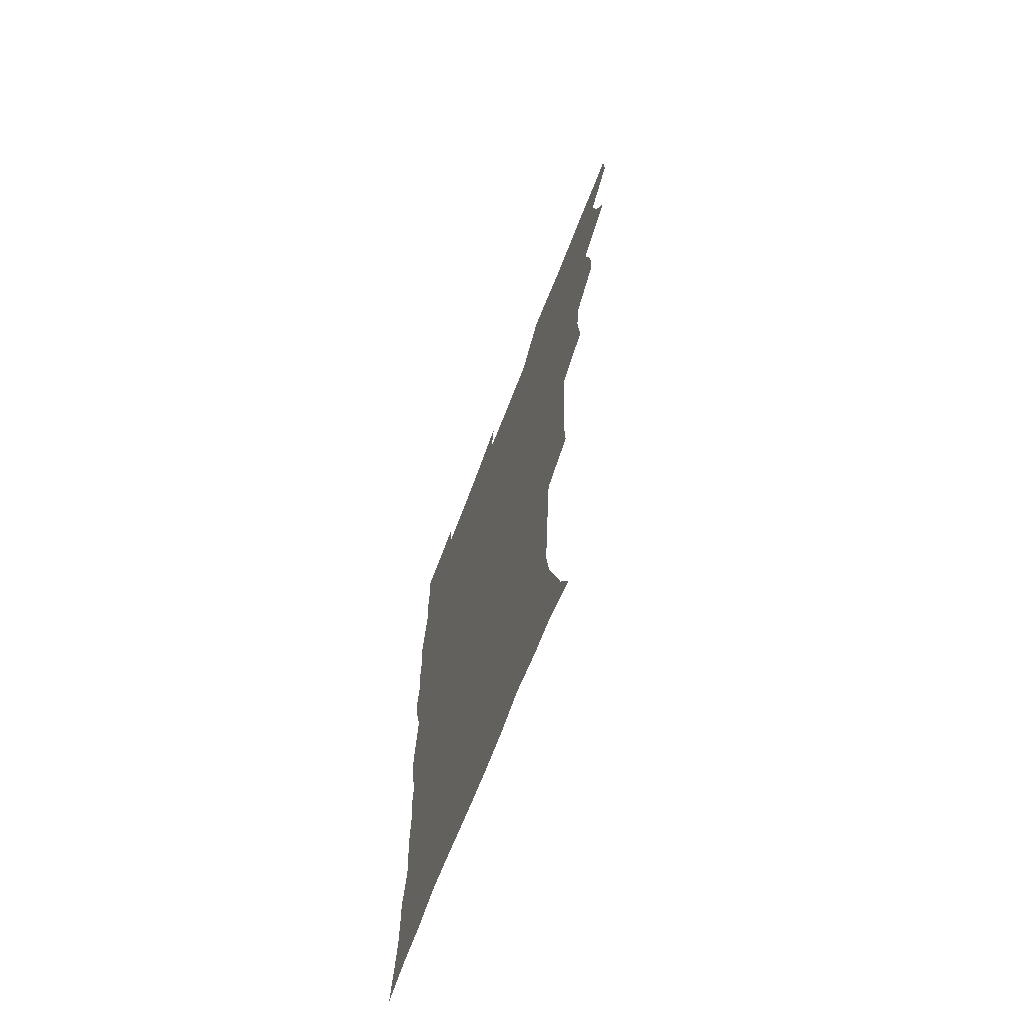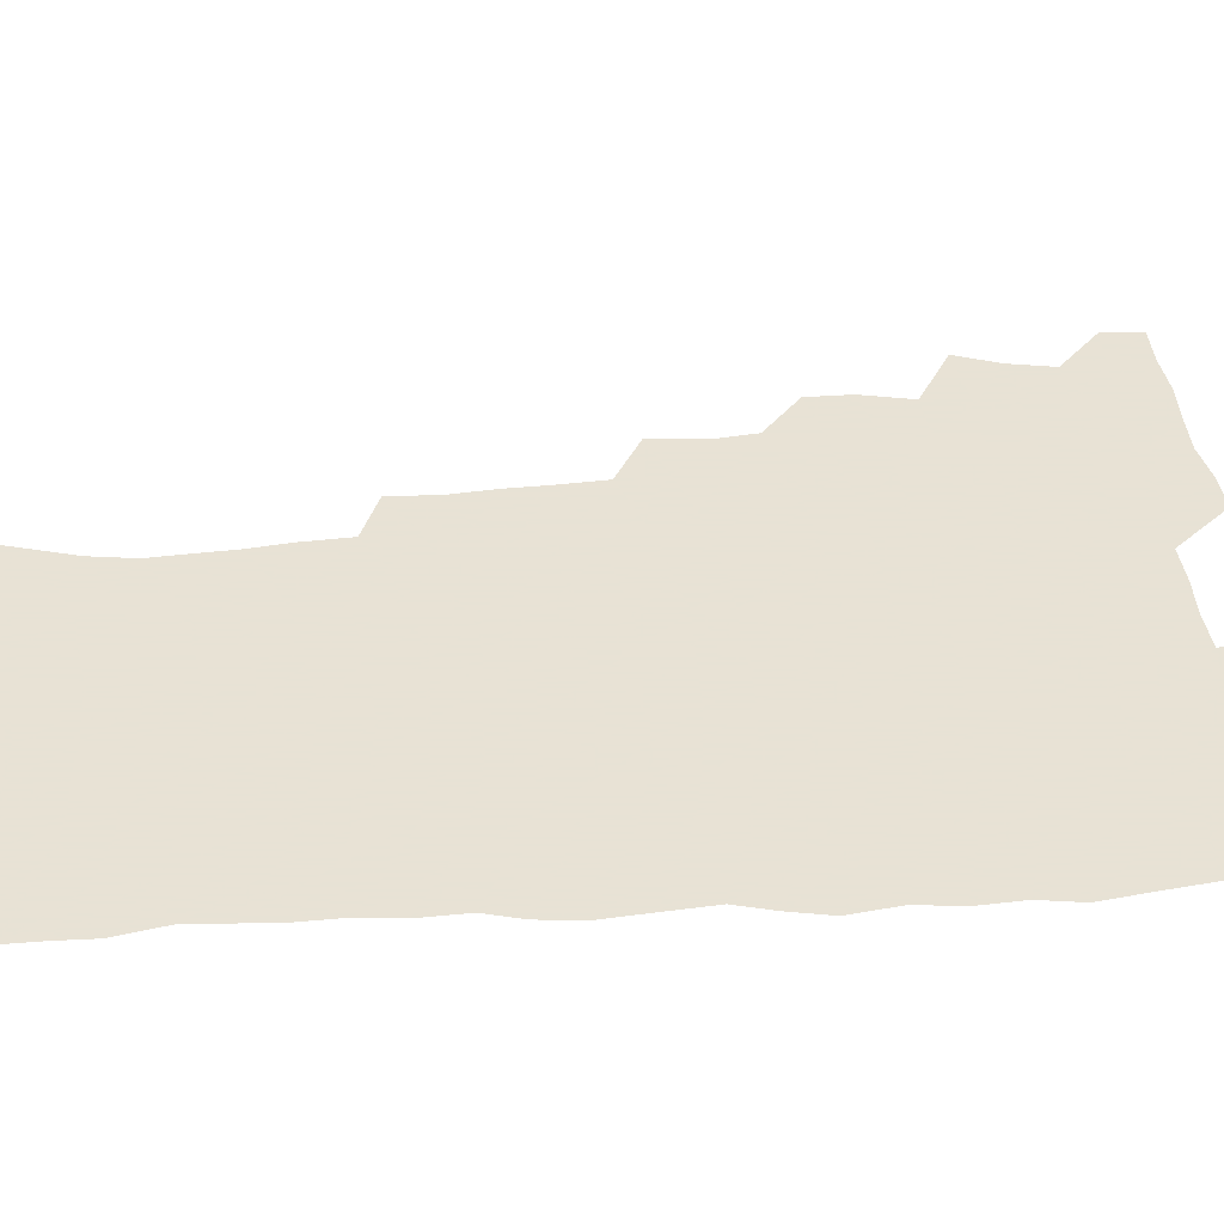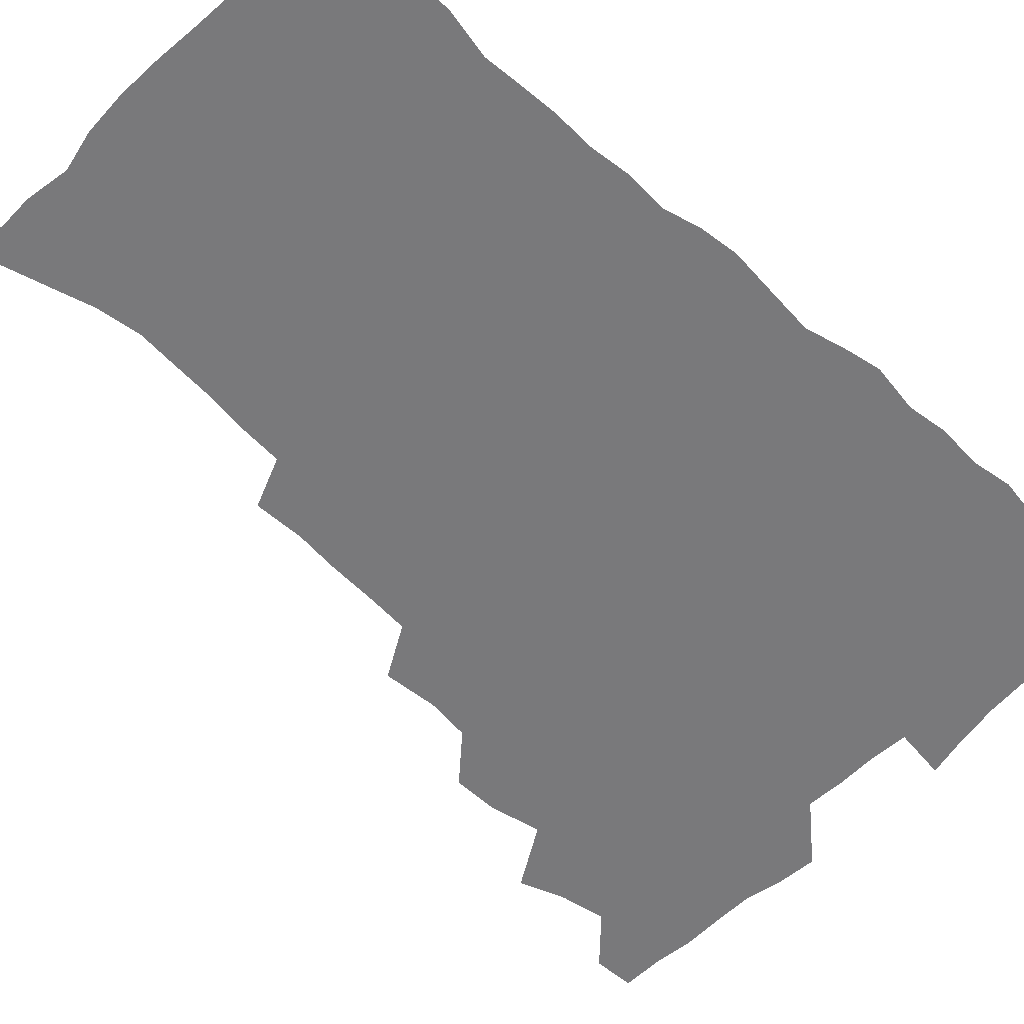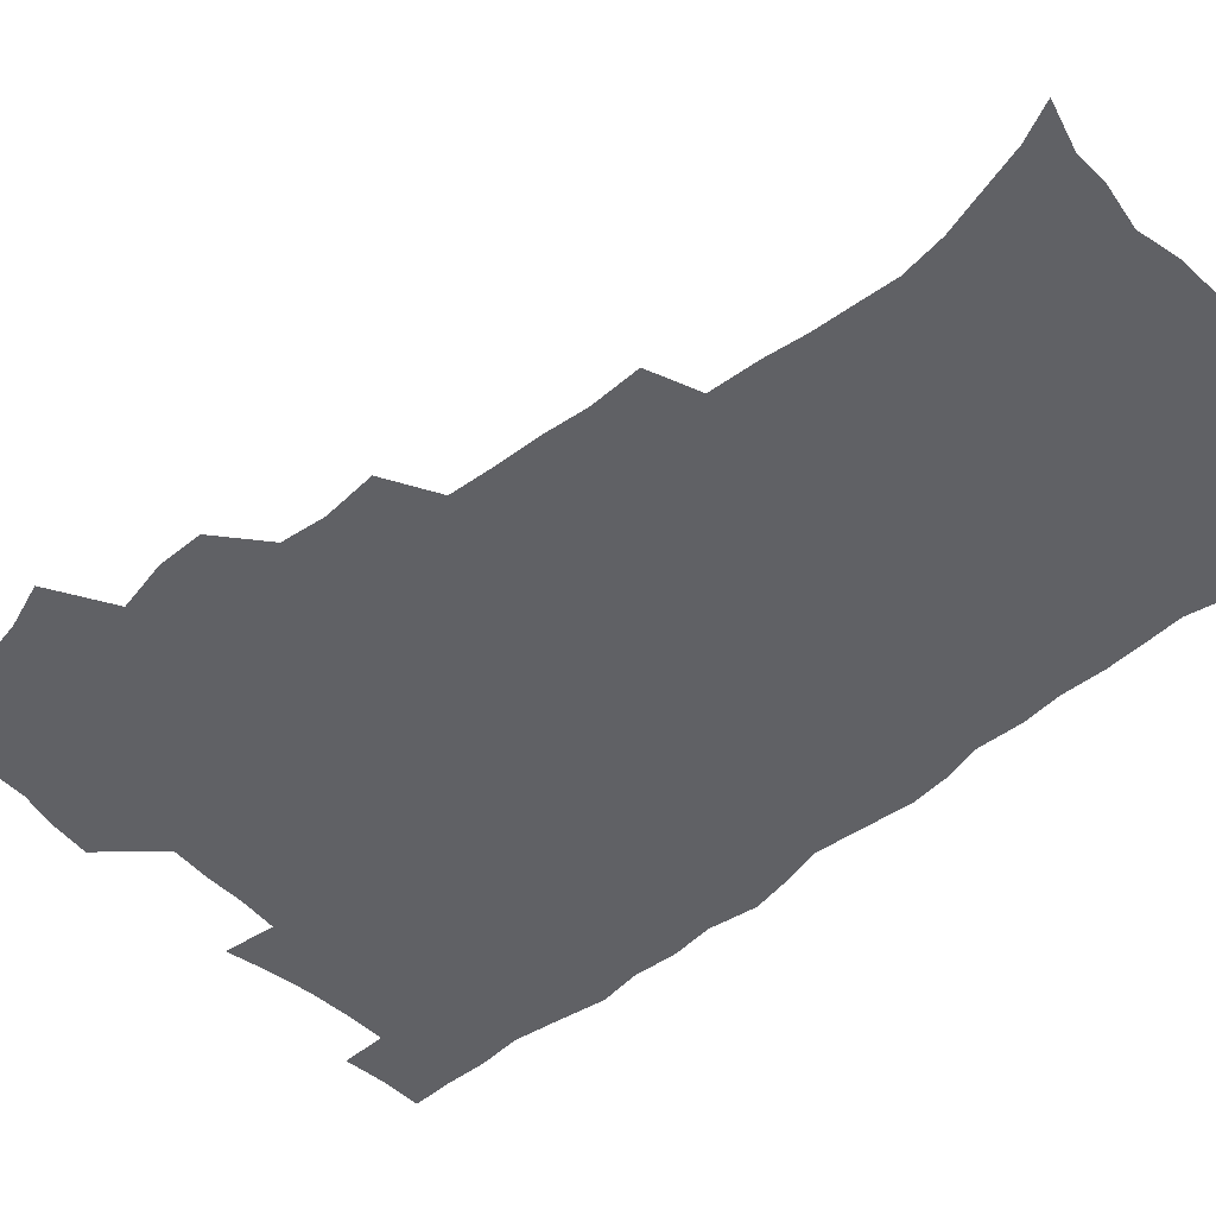
<metadata>
{"format":"obj","ext":"obj","renderer":"f3d","projection":"perspective","resolution":1024,"background":"white","views":[{"elev":-69.7,"azim":-111.1,"up":"+Y"},{"elev":40.6,"azim":85.6,"up":"+Z"},{"elev":-57.9,"azim":46.3,"up":"+Z"},{"elev":-48.6,"azim":-47.8,"up":"+Z"}]}
</metadata>
<code>
v 480 539.1 0
v 480.6 554 0
v 488 490.7 0
v 493.9 507 0
v 497 523.6 0
v 497.3 538.6 0
v 496 554.4 0
v 506.3 442.4 0
v 506.2 458.9 0
v 510.3 477.8 0
v 514.2 494.4 0
v 512 508.6 0
v 513.9 523.8 0
v 513.1 538.6 0
v 510.7 556.2 0
v 523.5 392.3 0
v 525.1 412.3 0
v 523.2 428.1 0
v 527 447.5 0
v 527.1 463.6 0
v 526.8 479 0
v 528.2 494.6 0
v 529.1 509.6 0
v 529.2 524 0
v 528.4 538.2 0
v 525.9 556 0
v 545.2 313.6 0
v 545.8 332.3 0
v 544.2 347.9 0
v 543.6 364.8 0
v 542.4 381.9 0
v 541.6 399.2 0
v 541.6 416.4 0
v 544.6 435.6 0
v 542.7 449.6 0
v 544.1 465.8 0
v 544.8 481.1 0
v 543.5 495.4 0
v 544.2 509.9 0
v 543.8 524.5 0
v 542.6 539.2 0
v 540.7 556.3 0
v 551 182.9 0
v 557.3 196.6 0
v 561.2 210.6 0
v 566.1 227.6 0
v 568.4 244.2 0
v 567.4 258.1 0
v 566.4 273.3 0
v 564.5 288.2 0
v 563.4 306.4 0
v 562.8 324.4 0
v 561.4 339.8 0
v 560.7 356 0
v 559.7 371.9 0
v 559 388.2 0
v 559.3 405.4 0
v 559.2 421.6 0
v 558.9 436.9 0
v 560.7 453.6 0
v 559.4 467.3 0
v 560.1 482.2 0
v 561.2 496.5 0
v 559.4 510.8 0
v 558.2 525.5 0
v 557 540.8 0
v 554.8 559.4 0
v 568.5 188 0
v 571 200 0
v 578.8 220.3 0
v 581 236.5 0
v 581.6 251.9 0
v 581.5 267.3 0
v 579.8 281 0
v 577.8 295.2 0
v 578.4 314.8 0
v 577.6 330.9 0
v 576.9 346.1 0
v 576.5 362.2 0
v 574.8 376.5 0
v 575.2 393.6 0
v 574 407.8 0
v 574.9 424.5 0
v 574.3 439 0
v 574.8 454.3 0
v 574.8 468.7 0
v 575.1 483.2 0
v 574.6 497.1 0
v 575 510.9 0
v 573.6 525.2 0
v 571.9 540.9 0
v 569 560.8 0
v 581 187.8 0
v 589.4 208.5 0
v 593.6 227 0
v 593.9 241.1 0
v 595.4 259.4 0
v 594.3 272.5 0
v 592.9 286.2 0
v 592.7 303.6 0
v 591.5 318.3 0
v 590.3 332.5 0
v 591.6 351.5 0
v 590.6 365.4 0
v 589.5 380.1 0
v 589.4 395.8 0
v 589.6 411.2 0
v 589.8 426.6 0
v 589.1 440.6 0
v 589.2 455.2 0
v 590.1 470.3 0
v 589.7 483.7 0
v 589.1 497.5 0
v 588.8 511.5 0
v 587.6 526.2 0
v 586.7 540.6 0
v 597.4 190.5 0
v 603.3 210.3 0
v 605.8 228 0
v 606.8 244.4 0
v 607.1 259.9 0
v 606.4 274.1 0
v 605.9 290.1 0
v 605.4 305.7 0
v 605 322.2 0
v 605.1 339.1 0
v 604.3 351.1 0
v 603.9 367.6 0
v 603.7 383 0
v 604.1 399.2 0
v 603.5 412.3 0
v 603.6 427.5 0
v 603.3 441.7 0
v 603.3 455.9 0
v 603.5 470 0
v 603.6 483.9 0
v 603.8 497.7 0
v 603.1 511.8 0
v 601.9 526.8 0
v 601 541.6 0
v 612.3 187.4 0
v 617.6 212.7 0
v 619.1 230.5 0
v 619.4 245.6 0
v 619.6 262.1 0
v 619.1 276.5 0
v 618.4 291 0
v 618.3 308.4 0
v 618.1 325.2 0
v 617.8 339.9 0
v 617.4 353.1 0
v 617.2 368.8 0
v 617.1 383.6 0
v 617 398.8 0
v 616.9 411.9 0
v 617.3 428.4 0
v 617.1 442 0
v 617.4 456.7 0
v 617.5 470.6 0
v 617.5 484 0
v 617.6 497.9 0
v 617.6 511.6 0
v 617.5 525.4 0
v 615.9 541.5 0
v 628.8 186.7 0
v 631.2 211.4 0
v 631.9 230.6 0
v 632.1 247.2 0
v 632 263.3 0
v 631.7 277.8 0
v 631.4 294 0
v 631.1 309.1 0
v 630.9 324.9 0
v 630.6 339.7 0
v 630.5 354.2 0
v 630.4 368.8 0
v 630.4 384.7 0
v 630.4 398.7 0
v 630.5 413.2 0
v 630.7 428.7 0
v 630.8 442.3 0
v 631 456.6 0
v 631.2 470.4 0
v 631.3 484.1 0
v 631.5 498 0
v 631.6 511.6 0
v 631.5 525.3 0
v 630.3 542.7 0
v 627.9 561.8 0
v 645.5 187.5 0
v 645.3 212.7 0
v 645 230.7 0
v 644.9 245.6 0
v 644.5 263 0
v 644.4 278.6 0
v 644.1 293.8 0
v 643.7 310.5 0
v 643.6 325 0
v 643.7 338.8 0
v 643.6 353.3 0
v 643.5 369.5 0
v 643.6 384.2 0
v 643.8 398.6 0
v 644 413.2 0
v 644 428.2 0
v 644.4 442.1 0
v 644.6 456.4 0
v 645 470.2 0
v 645.3 484.6 0
v 645.5 498.1 0
v 645.6 511.6 0
v 645.5 525.9 0
v 645.3 541.3 0
v 643.9 558.5 0
v 661.9 189.1 0
v 659.5 211.5 0
v 658.4 228.9 0
v 657.6 245.5 0
v 659.2 257.3 0
v 657.2 277 0
v 656.9 292.5 0
v 656.6 308 0
v 656.3 324.1 0
v 656.4 338.9 0
v 656.6 353.3 0
v 656.7 368.4 0
v 656.9 383.1 0
v 657.4 397.1 0
v 657.5 412.2 0
v 658 426.4 0
v 658.2 441.2 0
v 658.9 454.9 0
v 658.8 469.8 0
v 659.1 483.9 0
v 659.2 497.9 0
v 659.7 511.8 0
v 659.9 526 0
v 660.2 540.1 0
v 659.6 556.1 0
v 677.4 190.1 0
v 674 209.4 0
v 671.4 228.8 0
v 671.7 242.4 0
v 671.1 257.8 0
v 669.1 278.2 0
v 669.6 291.4 0
v 668.9 308.4 0
v 668.8 323.2 0
v 669.3 337.3 0
v 670 351.3 0
v 669.6 367.4 0
v 670.5 381.1 0
v 671 395.6 0
v 672.5 409 0
v 672.4 424.1 0
v 672.1 439.8 0
v 672.8 453.9 0
v 673.1 468.6 0
v 672.6 483.8 0
v 673.3 497.5 0
v 673.8 511.4 0
v 674.4 525.8 0
v 674.7 540.3 0
v 674.9 555.1 0
v 693.8 186.7 0
v 689.1 206.2 0
v 684.8 226.8 0
v 684.8 241 0
v 683.5 257.6 0
v 683.6 272.4 0
v 682.4 289.2 0
v 682.9 303.4 0
v 681.4 320.8 0
v 683.5 333.4 0
v 683.8 348.2 0
v 685 362.4 0
v 684.6 378.1 0
v 685.4 392.6 0
v 686.5 406.8 0
v 686.3 422.6 0
v 687.4 436.6 0
v 687.4 452.1 0
v 687.8 466.8 0
v 687.5 482 0
v 688.3 496.2 0
v 688.4 510.9 0
v 689 525.3 0
v 689.4 539.7 0
v 689.8 554.8 0
v 690.1 571.2 0
v 707.9 186.1 0
v 703.8 203.5 0
v 702 219.3 0
v 700.2 235.2 0
v 697.5 253 0
v 697.5 267.5 0
v 697.4 282.6 0
v 697 298.3 0
v 698 312.6 0
v 698.4 327.6 0
v 699.1 342.3 0
v 701.3 356 0
v 701.2 371.8 0
v 700.9 387.8 0
v 701.6 403 0
v 701.5 418.9 0
v 701.6 434.4 0
v 704 448.3 0
v 704 463.7 0
v 702 480.3 0
v 704.1 494.3 0
v 704 509.5 0
v 703.7 524.8 0
v 703.8 539.1 0
v 705.1 554.4 0
v 705.7 569.6 0
v 722.8 182.8 0
v 720.2 197.9 0
v 717.9 213.1 0
v 717.6 226.5 0
v 717.9 240.4 0
v 714.2 258.7 0
v 715.1 272.3 0
v 715.9 286.6 0
v 715.3 302.8 0
v 716.8 317.1 0
v 716.1 333.8 0
v 719.5 346.9 0
v 721.1 361.7 0
v 719.5 379.3 0
v 717.9 397.2 0
v 721.5 411 0
v 724.3 425.5 0
v 721.7 443.4 0
v 723.5 458.1 0
v 722.4 474.6 0
v 724.5 489.3 0
v 721.9 506.5 0
v 719.5 523.8 0
v 720.9 538.9 0
v 720.5 554.2 0
v 721 569.4 0
f 5 6 1
f 1 6 2
f 6 7 2
f 10 11 3
f 3 11 4
f 11 12 4
f 4 12 5
f 12 13 5
f 5 13 6
f 13 14 6
f 6 14 7
f 14 15 7
f 18 19 8
f 8 19 9
f 19 20 9
f 9 20 10
f 20 21 10
f 10 21 11
f 21 22 11
f 11 22 12
f 22 23 12
f 12 23 13
f 23 24 13
f 13 24 14
f 24 25 14
f 14 25 15
f 25 26 15
f 31 32 16
f 16 32 17
f 32 33 17
f 17 33 18
f 33 34 18
f 18 34 19
f 34 35 19
f 19 35 20
f 35 36 20
f 20 36 21
f 36 37 21
f 21 37 22
f 37 38 22
f 22 38 23
f 38 39 23
f 23 39 24
f 39 40 24
f 24 40 25
f 40 41 25
f 25 41 26
f 41 42 26
f 51 52 27
f 27 52 28
f 52 53 28
f 28 53 29
f 53 54 29
f 29 54 30
f 54 55 30
f 30 55 31
f 55 56 31
f 31 56 32
f 56 57 32
f 32 57 33
f 57 58 33
f 33 58 34
f 58 59 34
f 34 59 35
f 59 60 35
f 35 60 36
f 60 61 36
f 36 61 37
f 61 62 37
f 37 62 38
f 62 63 38
f 38 63 39
f 63 64 39
f 39 64 40
f 64 65 40
f 40 65 41
f 65 66 41
f 41 66 42
f 66 67 42
f 43 68 44
f 68 69 44
f 44 69 45
f 69 70 45
f 45 70 46
f 70 71 46
f 46 71 47
f 71 72 47
f 47 72 48
f 72 73 48
f 48 73 49
f 73 74 49
f 49 74 50
f 74 75 50
f 50 75 51
f 75 76 51
f 51 76 52
f 76 77 52
f 52 77 53
f 77 78 53
f 53 78 54
f 78 79 54
f 54 79 55
f 79 80 55
f 55 80 56
f 80 81 56
f 56 81 57
f 81 82 57
f 57 82 58
f 82 83 58
f 58 83 59
f 83 84 59
f 59 84 60
f 84 85 60
f 60 85 61
f 85 86 61
f 61 86 62
f 86 87 62
f 62 87 63
f 87 88 63
f 63 88 64
f 88 89 64
f 64 89 65
f 89 90 65
f 65 90 66
f 90 91 66
f 66 91 67
f 91 92 67
f 68 93 69
f 93 94 69
f 69 94 70
f 94 95 70
f 70 95 71
f 95 96 71
f 71 96 72
f 96 97 72
f 72 97 73
f 97 98 73
f 73 98 74
f 98 99 74
f 74 99 75
f 99 100 75
f 75 100 76
f 100 101 76
f 76 101 77
f 101 102 77
f 77 102 78
f 102 103 78
f 78 103 79
f 103 104 79
f 79 104 80
f 104 105 80
f 80 105 81
f 105 106 81
f 81 106 82
f 106 107 82
f 82 107 83
f 107 108 83
f 83 108 84
f 108 109 84
f 84 109 85
f 109 110 85
f 85 110 86
f 110 111 86
f 86 111 87
f 111 112 87
f 87 112 88
f 112 113 88
f 88 113 89
f 113 114 89
f 89 114 90
f 114 115 90
f 90 115 91
f 115 116 91
f 91 116 92
f 93 117 94
f 117 118 94
f 94 118 95
f 118 119 95
f 95 119 96
f 119 120 96
f 96 120 97
f 120 121 97
f 97 121 98
f 121 122 98
f 98 122 99
f 122 123 99
f 99 123 100
f 123 124 100
f 100 124 101
f 124 125 101
f 101 125 102
f 125 126 102
f 102 126 103
f 126 127 103
f 103 127 104
f 127 128 104
f 104 128 105
f 128 129 105
f 105 129 106
f 129 130 106
f 106 130 107
f 130 131 107
f 107 131 108
f 131 132 108
f 108 132 109
f 132 133 109
f 109 133 110
f 133 134 110
f 110 134 111
f 134 135 111
f 111 135 112
f 135 136 112
f 112 136 113
f 136 137 113
f 113 137 114
f 137 138 114
f 114 138 115
f 138 139 115
f 115 139 116
f 139 140 116
f 117 141 118
f 141 142 118
f 118 142 119
f 142 143 119
f 119 143 120
f 143 144 120
f 120 144 121
f 144 145 121
f 121 145 122
f 145 146 122
f 122 146 123
f 146 147 123
f 123 147 124
f 147 148 124
f 124 148 125
f 148 149 125
f 125 149 126
f 149 150 126
f 126 150 127
f 150 151 127
f 127 151 128
f 151 152 128
f 128 152 129
f 152 153 129
f 129 153 130
f 153 154 130
f 130 154 131
f 154 155 131
f 131 155 132
f 155 156 132
f 132 156 133
f 156 157 133
f 133 157 134
f 157 158 134
f 134 158 135
f 158 159 135
f 135 159 136
f 159 160 136
f 136 160 137
f 160 161 137
f 137 161 138
f 161 162 138
f 138 162 139
f 162 163 139
f 139 163 140
f 163 164 140
f 141 165 142
f 165 166 142
f 142 166 143
f 166 167 143
f 143 167 144
f 167 168 144
f 144 168 145
f 168 169 145
f 145 169 146
f 169 170 146
f 146 170 147
f 170 171 147
f 147 171 148
f 171 172 148
f 148 172 149
f 172 173 149
f 149 173 150
f 173 174 150
f 150 174 151
f 174 175 151
f 151 175 152
f 175 176 152
f 152 176 153
f 176 177 153
f 153 177 154
f 177 178 154
f 154 178 155
f 178 179 155
f 155 179 156
f 179 180 156
f 156 180 157
f 180 181 157
f 157 181 158
f 181 182 158
f 158 182 159
f 182 183 159
f 159 183 160
f 183 184 160
f 160 184 161
f 184 185 161
f 161 185 162
f 185 186 162
f 162 186 163
f 186 187 163
f 163 187 164
f 187 188 164
f 165 190 166
f 190 191 166
f 166 191 167
f 191 192 167
f 167 192 168
f 192 193 168
f 168 193 169
f 193 194 169
f 169 194 170
f 194 195 170
f 170 195 171
f 195 196 171
f 171 196 172
f 196 197 172
f 172 197 173
f 197 198 173
f 173 198 174
f 198 199 174
f 174 199 175
f 199 200 175
f 175 200 176
f 200 201 176
f 176 201 177
f 201 202 177
f 177 202 178
f 202 203 178
f 178 203 179
f 203 204 179
f 179 204 180
f 204 205 180
f 180 205 181
f 205 206 181
f 181 206 182
f 206 207 182
f 182 207 183
f 207 208 183
f 183 208 184
f 208 209 184
f 184 209 185
f 209 210 185
f 185 210 186
f 210 211 186
f 186 211 187
f 211 212 187
f 187 212 188
f 212 213 188
f 188 213 189
f 213 214 189
f 190 215 191
f 215 216 191
f 191 216 192
f 216 217 192
f 192 217 193
f 217 218 193
f 193 218 194
f 218 219 194
f 194 219 195
f 219 220 195
f 195 220 196
f 220 221 196
f 196 221 197
f 221 222 197
f 197 222 198
f 222 223 198
f 198 223 199
f 223 224 199
f 199 224 200
f 224 225 200
f 200 225 201
f 225 226 201
f 201 226 202
f 226 227 202
f 202 227 203
f 227 228 203
f 203 228 204
f 228 229 204
f 204 229 205
f 229 230 205
f 205 230 206
f 230 231 206
f 206 231 207
f 231 232 207
f 207 232 208
f 232 233 208
f 208 233 209
f 233 234 209
f 209 234 210
f 234 235 210
f 210 235 211
f 235 236 211
f 211 236 212
f 236 237 212
f 212 237 213
f 237 238 213
f 213 238 214
f 238 239 214
f 215 240 216
f 240 241 216
f 216 241 217
f 241 242 217
f 217 242 218
f 242 243 218
f 218 243 219
f 243 244 219
f 219 244 220
f 244 245 220
f 220 245 221
f 245 246 221
f 221 246 222
f 246 247 222
f 222 247 223
f 247 248 223
f 223 248 224
f 248 249 224
f 224 249 225
f 249 250 225
f 225 250 226
f 250 251 226
f 226 251 227
f 251 252 227
f 227 252 228
f 252 253 228
f 228 253 229
f 253 254 229
f 229 254 230
f 254 255 230
f 230 255 231
f 255 256 231
f 231 256 232
f 256 257 232
f 232 257 233
f 257 258 233
f 233 258 234
f 258 259 234
f 234 259 235
f 259 260 235
f 235 260 236
f 260 261 236
f 236 261 237
f 261 262 237
f 237 262 238
f 262 263 238
f 238 263 239
f 263 264 239
f 240 265 241
f 265 266 241
f 241 266 242
f 266 267 242
f 242 267 243
f 267 268 243
f 243 268 244
f 268 269 244
f 244 269 245
f 269 270 245
f 245 270 246
f 270 271 246
f 246 271 247
f 271 272 247
f 247 272 248
f 272 273 248
f 248 273 249
f 273 274 249
f 249 274 250
f 274 275 250
f 250 275 251
f 275 276 251
f 251 276 252
f 276 277 252
f 252 277 253
f 277 278 253
f 253 278 254
f 278 279 254
f 254 279 255
f 279 280 255
f 255 280 256
f 280 281 256
f 256 281 257
f 281 282 257
f 257 282 258
f 282 283 258
f 258 283 259
f 283 284 259
f 259 284 260
f 284 285 260
f 260 285 261
f 285 286 261
f 261 286 262
f 286 287 262
f 262 287 263
f 287 288 263
f 263 288 264
f 288 289 264
f 265 291 266
f 291 292 266
f 266 292 267
f 292 293 267
f 267 293 268
f 293 294 268
f 268 294 269
f 294 295 269
f 269 295 270
f 295 296 270
f 270 296 271
f 296 297 271
f 271 297 272
f 297 298 272
f 272 298 273
f 298 299 273
f 273 299 274
f 299 300 274
f 274 300 275
f 300 301 275
f 275 301 276
f 301 302 276
f 276 302 277
f 302 303 277
f 277 303 278
f 303 304 278
f 278 304 279
f 304 305 279
f 279 305 280
f 305 306 280
f 280 306 281
f 306 307 281
f 281 307 282
f 307 308 282
f 282 308 283
f 308 309 283
f 283 309 284
f 309 310 284
f 284 310 285
f 310 311 285
f 285 311 286
f 311 312 286
f 286 312 287
f 312 313 287
f 287 313 288
f 313 314 288
f 288 314 289
f 314 315 289
f 289 315 290
f 315 316 290
f 291 317 292
f 317 318 292
f 292 318 293
f 318 319 293
f 293 319 294
f 319 320 294
f 294 320 295
f 320 321 295
f 295 321 296
f 321 322 296
f 296 322 297
f 322 323 297
f 297 323 298
f 323 324 298
f 298 324 299
f 324 325 299
f 299 325 300
f 325 326 300
f 300 326 301
f 326 327 301
f 301 327 302
f 327 328 302
f 302 328 303
f 328 329 303
f 303 329 304
f 329 330 304
f 304 330 305
f 330 331 305
f 305 331 306
f 331 332 306
f 306 332 307
f 332 333 307
f 307 333 308
f 333 334 308
f 308 334 309
f 334 335 309
f 309 335 310
f 335 336 310
f 310 336 311
f 336 337 311
f 311 337 312
f 337 338 312
f 312 338 313
f 338 339 313
f 313 339 314
f 339 340 314
f 314 340 315
f 340 341 315
f 315 341 316
f 341 342 316

</code>
